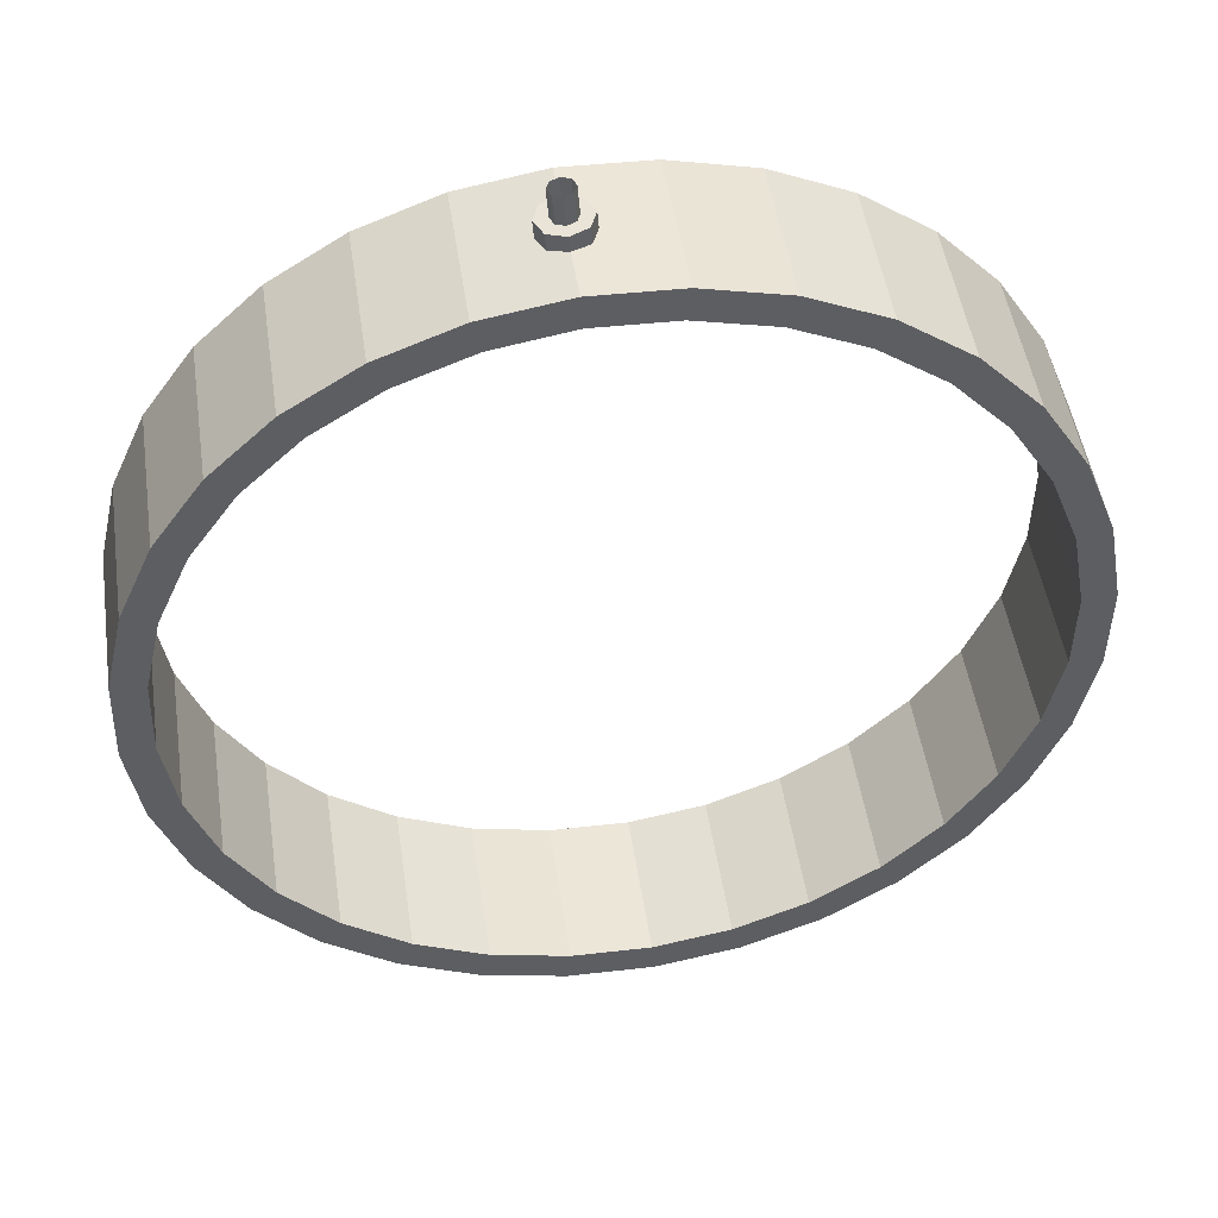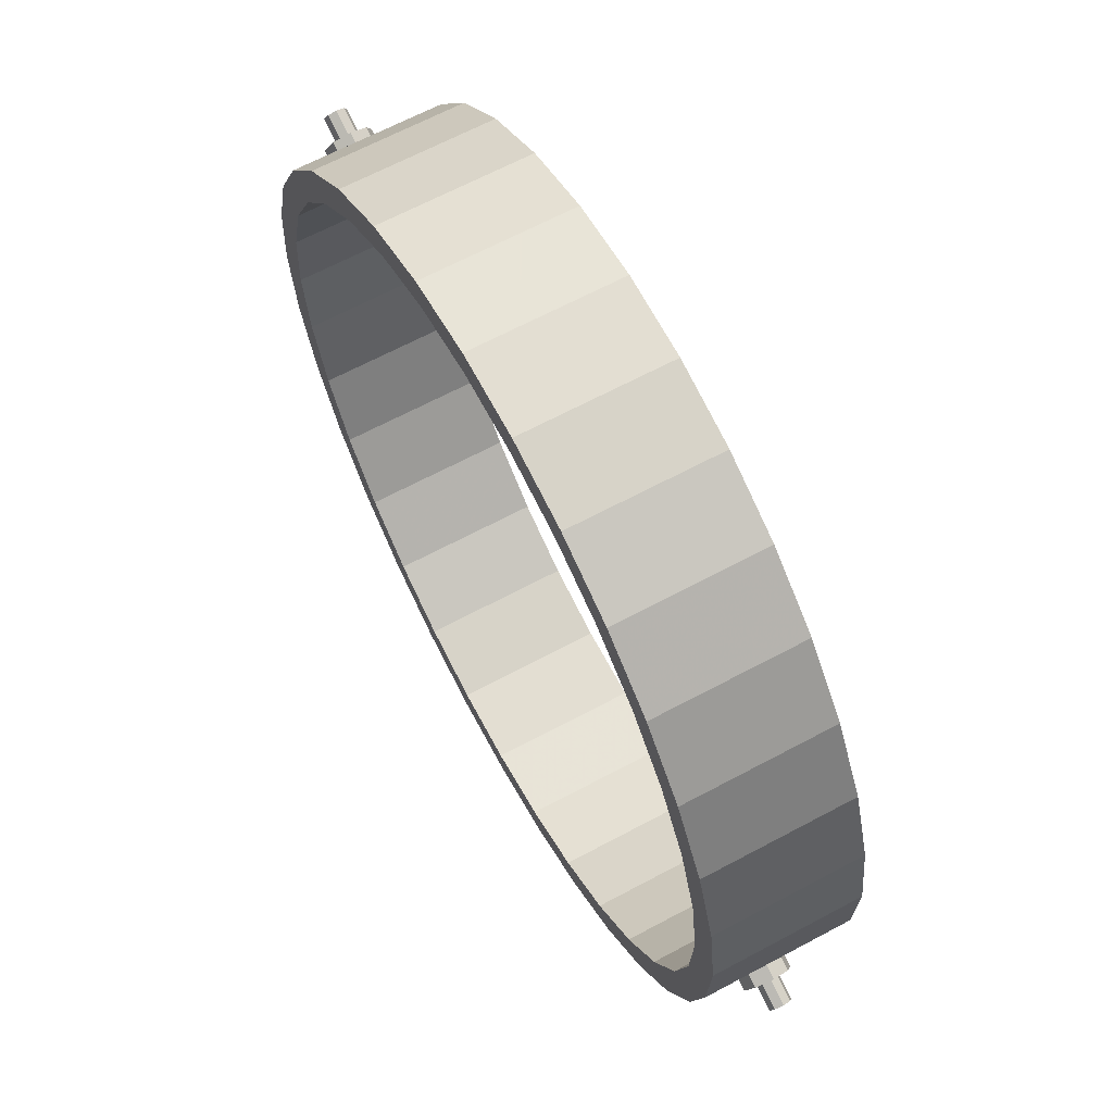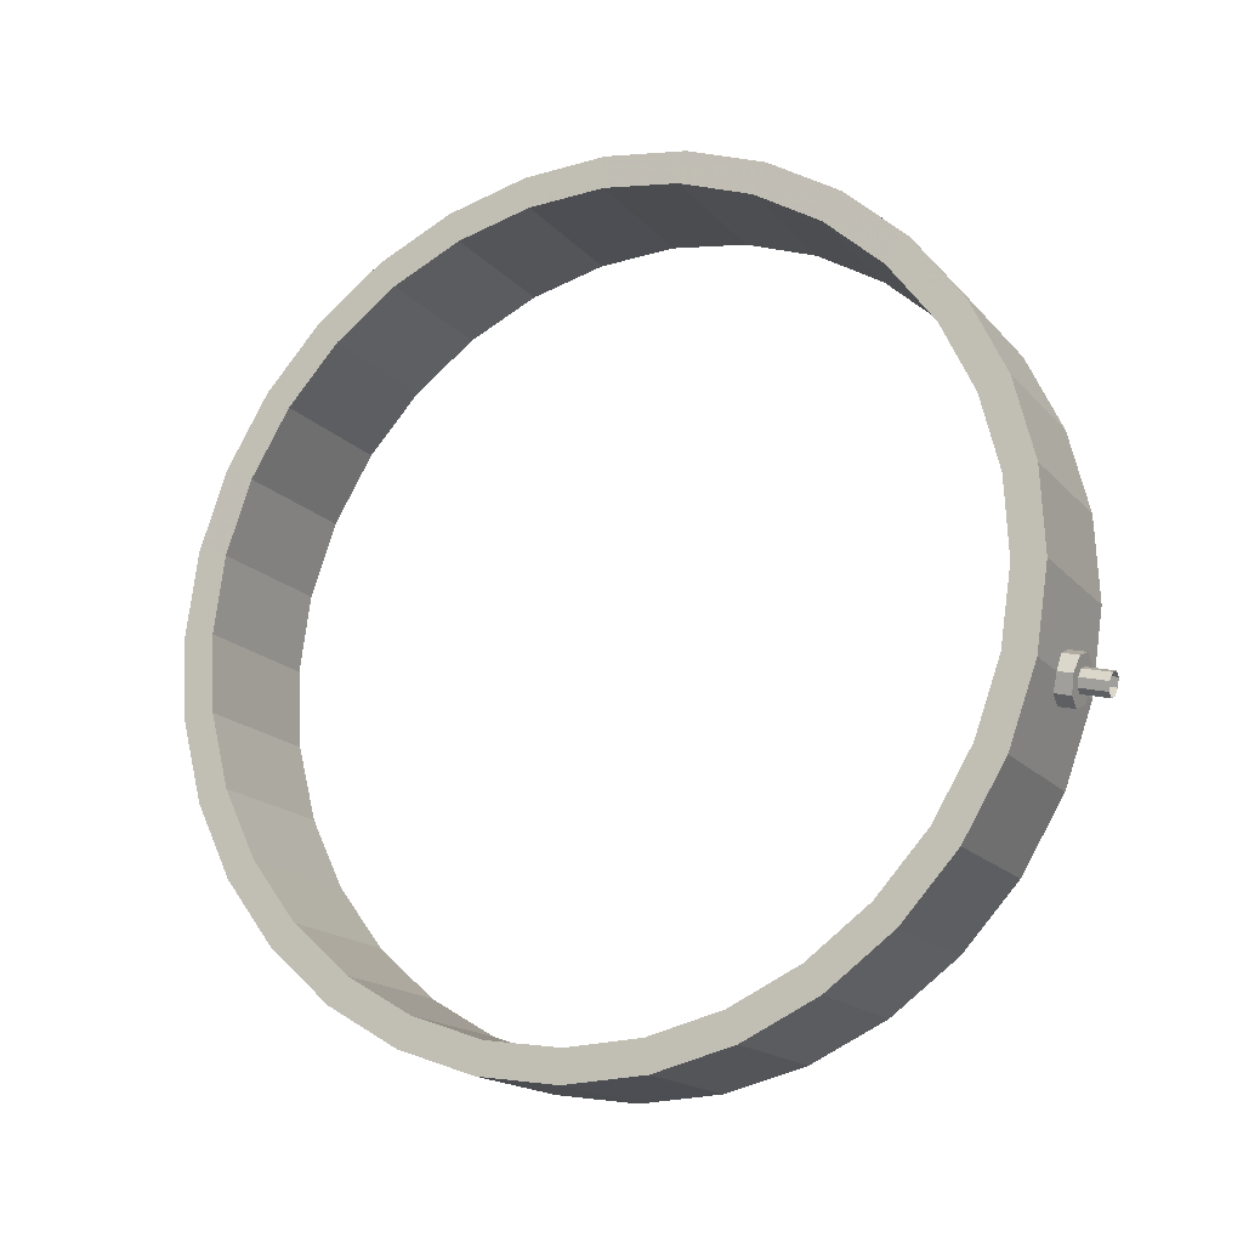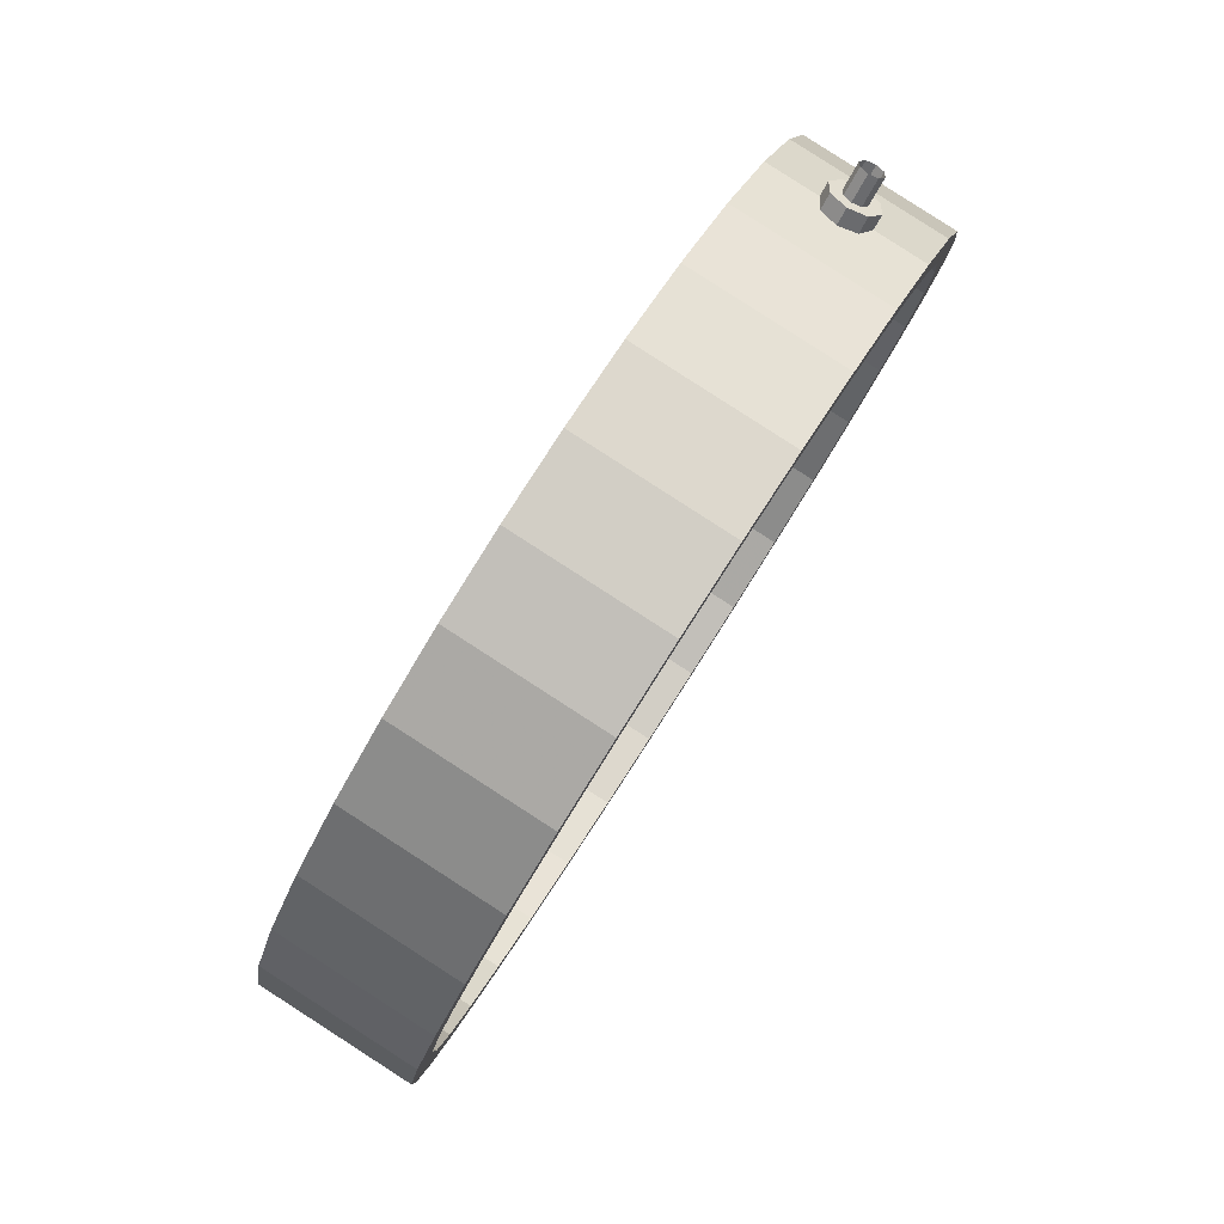
<metadata>
{"format":"obj","ext":"obj","renderer":"f3d","projection":"perspective","resolution":1024,"background":"white","views":[{"elev":74.6,"azim":-9.4,"up":"+Y"},{"elev":-7.2,"azim":-99.5,"up":"+Y"},{"elev":79.9,"azim":-77.4,"up":"+Z"},{"elev":26.9,"azim":109.3,"up":"+Y"}]}
</metadata>
<code>
g Chap01_Prop_BaseConsole_01B_03
v 0.0312 -0.1515 0.04534
v 0.0002296 -0.1542 0.04671
v 0.0001394 -0.1287 0.09699
v 0.03109 -0.1259 0.09562
v 0.06096 -0.1434 0.04126
v 0.06084 -0.1179 0.09155
v 0.08837 -0.1303 0.03463
v 0.08826 -0.1047 0.08492
v 0.1124 -0.1127 0.02571
v 0.1123 -0.08712 0.07599
v 0.1321 -0.09119 0.01483
v 0.132 -0.06565 0.06511
v 0.1467 -0.06671 0.002411
v 0.1466 -0.04117 0.0527
v 0.1557 -0.04016 -0.01106
v 0.1556 -0.01462 0.03922
v 0.1588 -0.01256 -0.02508
v 0.1586 0.01298 0.02521
v 0.1557 0.01504 -0.0391
v 0.1556 0.04058 0.01119
v 0.1466 0.04157 -0.05258
v 0.1465 0.0671 -0.002294
v 0.1319 0.066 -0.06501
v 0.1318 0.09154 -0.01472
v 0.1122 0.08742 -0.0759
v 0.1121 0.113 -0.02562
v 0.08811 0.105 -0.08485
v 0.08799 0.1305 -0.03456
v 0.06066 0.118 -0.0915
v 0.06055 0.1436 -0.04121
v 0.03087 0.126 -0.09556
v 0.03076 0.1516 -0.04527
v -0.0001057 0.1287 -0.09699
v -0.000196 0.1542 -0.04671
v 0.0002296 -0.1542 0.04671
v -0.03081 -0.126 0.0956
v 0.0001394 -0.1287 0.09699
v -0.03076 -0.1516 0.04532
v -0.06059 -0.118 0.09151
v -0.06054 -0.1436 0.04122
v -0.08804 -0.105 0.08486
v -0.08799 -0.1305 0.03457
v -0.1121 -0.08742 0.07592
v -0.1121 -0.113 0.02563
v -0.1319 -0.06601 0.06502
v -0.1318 -0.09155 0.01474
v -0.1466 -0.04157 0.0526
v -0.1465 -0.06711 0.002309
v -0.1556 -0.01504 0.03911
v -0.1556 -0.04058 -0.01117
v -0.1587 0.01255 0.0251
v -0.1586 -0.01299 -0.02519
v -0.1557 0.04016 0.01108
v -0.1556 0.01462 -0.03921
v -0.1467 0.06671 -0.002396
v -0.1466 0.04117 -0.05268
v -0.1321 0.09119 -0.01481
v -0.132 0.06565 -0.0651
v -0.1123 0.1127 -0.0257
v -0.1123 0.08711 -0.07598
v -0.08832 0.1303 -0.03462
v -0.08827 0.1047 -0.08491
v -0.0609 0.1434 -0.04126
v -0.06085 0.1179 -0.09154
v -0.03115 0.1515 -0.04534
v -0.0311 0.1259 -0.09562
v -0.000196 0.1542 -0.04671
v -0.0001057 0.1287 -0.09699
v 0.006647 -0.141 0.06422
v 0.0001093 -0.1422 0.06185
v 0.0001193 -0.1505 0.06606
v 0.006657 -0.1493 0.06843
v 0.009389 -0.1381 0.07002
v 0.009399 -0.1464 0.07423
v 0.006729 -0.1351 0.07585
v 0.006739 -0.1434 0.08006
v 0.0002262 -0.1339 0.0783
v 0.0002362 -0.1422 0.08251
v -0.006311 -0.1351 0.07593
v -0.006301 -0.1434 0.08014
v -0.009053 -0.138 0.07013
v -0.009043 -0.1463 0.07434
v -0.006394 -0.141 0.0643
v -0.006384 -0.1493 0.06851
v 0.0001093 -0.1422 0.06185
v 0.0001193 -0.1505 0.06606
v 0.003297 -0.1478 0.07147
v 0.0001496 -0.1484 0.07033
v 0.0001607 -0.1575 0.07495
v 0.003308 -0.1569 0.07609
v 0.004618 -0.1464 0.07426
v 0.004629 -0.1555 0.07888
v 0.003337 -0.1449 0.07706
v 0.003348 -0.154 0.08169
v 0.0002059 -0.1443 0.07824
v 0.0002169 -0.1534 0.08287
v -0.002942 -0.1449 0.0771
v -0.002931 -0.154 0.08173
v -0.004262 -0.1463 0.07431
v -0.004251 -0.1555 0.07894
v -0.002982 -0.1478 0.0715
v -0.002971 -0.1569 0.07613
v 0.0001496 -0.1484 0.07033
v 0.0001607 -0.1575 0.07495
v -0.006635 0.135 -0.076
v -9.3e-05 0.1338 -0.07836
v -0.000103 0.1421 -0.08257
v -0.006645 0.1433 -0.08021
v -0.009389 0.138 -0.0702
v -0.009399 0.1463 -0.07441
v -0.006741 0.1409 -0.06437
v -0.006751 0.1492 -0.06858
v -0.0002424 0.1422 -0.06192
v -0.0002524 0.1505 -0.06613
v 0.0063 0.141 -0.06428
v 0.00629 0.1493 -0.0685
v 0.009053 0.1381 -0.07008
v 0.009043 0.1464 -0.07429
v 0.006405 0.1351 -0.07591
v 0.006395 0.1434 -0.08012
v -9.3e-05 0.1338 -0.07836
v -0.000103 0.1421 -0.08257
v -0.003292 0.1449 -0.07717
v -0.0001418 0.1443 -0.07831
v -0.0001528 0.1534 -0.08294
v -0.003303 0.154 -0.0818
v -0.004618 0.1463 -0.07438
v -0.004629 0.1554 -0.07901
v -0.003343 0.1477 -0.07157
v -0.003354 0.1568 -0.0762
v -0.0002137 0.1483 -0.07039
v -0.0002247 0.1574 -0.07502
v 0.002936 0.1478 -0.07153
v 0.002925 0.1569 -0.07616
v 0.004262 0.1463 -0.07432
v 0.004251 0.1554 -0.07895
v 0.002987 0.1449 -0.07713
v 0.002976 0.154 -0.08176
v -0.0001418 0.1443 -0.07831
v -0.0001528 0.1534 -0.08294
v 0.02879 -0.1157 0.0904
v 0.0001336 -0.1182 0.09167
v 0.0002239 -0.1438 0.04138
v 0.0289 -0.1412 0.04011
v 0.05634 -0.1082 0.08662
v 0.05645 -0.1337 0.03633
v 0.08173 -0.09603 0.08048
v 0.08184 -0.1216 0.03019
v 0.104 -0.07971 0.07221
v 0.1041 -0.1052 0.02193
v 0.1222 -0.05984 0.06214
v 0.1223 -0.08538 0.01185
v 0.1358 -0.03717 0.05064
v 0.1359 -0.06271 0.0003551
v 0.1441 -0.01259 0.03816
v 0.1442 -0.03813 -0.01212
v 0.1469 0.01297 0.02519
v 0.147 -0.01257 -0.0251
v 0.144 0.03852 0.01221
v 0.1441 0.01298 -0.03808
v 0.1356 0.06308 -0.0002741
v 0.1358 0.03754 -0.05056
v 0.122 0.08571 -0.01178
v 0.1221 0.06017 -0.06207
v 0.1037 0.1055 -0.02187
v 0.1039 0.07999 -0.07215
v 0.08146 0.1218 -0.03015
v 0.08157 0.09625 -0.08043
v 0.05605 0.1339 -0.0363
v 0.05616 0.1083 -0.08659
v 0.02847 0.1413 -0.04006
v 0.02858 0.1157 -0.09034
v -0.0001902 0.1438 -0.04138
v -9.991e-05 0.1182 -0.09167
v 0.0001336 -0.1182 0.09167
v -0.02848 -0.1413 0.04009
v 0.0002239 -0.1438 0.04138
v -0.02853 -0.1157 0.09038
v -0.05605 -0.1339 0.0363
v -0.0561 -0.1083 0.08659
v -0.08146 -0.1218 0.03015
v -0.08151 -0.09625 0.08043
v -0.1037 -0.1055 0.02187
v -0.1038 -0.07999 0.07215
v -0.122 -0.08571 0.01178
v -0.1221 -0.06017 0.06207
v -0.1356 -0.06308 0.0002742
v -0.1357 -0.03754 0.05056
v -0.144 -0.03852 -0.01221
v -0.1441 -0.01298 0.03808
v -0.1469 -0.01297 -0.02519
v -0.1469 0.01257 0.0251
v -0.1441 0.01259 -0.03816
v -0.1441 0.03813 0.01212
v -0.1358 0.03717 -0.05064
v -0.1358 0.06271 -0.0003549
v -0.1222 0.05984 -0.06214
v -0.1223 0.08538 -0.01185
v -0.104 0.07971 -0.07221
v -0.104 0.1052 -0.02193
v -0.08173 0.09603 -0.08048
v -0.08178 0.1216 -0.03019
v -0.05634 0.1082 -0.08662
v -0.05639 0.1337 -0.03633
v -0.02879 0.1157 -0.0904
v -0.02884 0.1412 -0.04011
v -9.991e-05 0.1182 -0.09167
v -0.0001902 0.1438 -0.04138
v 0.0001394 -0.1287 0.09699
v 0.0001336 -0.1182 0.09167
v 0.02879 -0.1157 0.0904
v 0.03109 -0.1259 0.09562
v 0.05634 -0.1082 0.08662
v 0.06084 -0.1179 0.09155
v 0.08173 -0.09603 0.08048
v 0.08826 -0.1047 0.08492
v 0.104 -0.07971 0.07221
v 0.1123 -0.08712 0.07599
v 0.1222 -0.05984 0.06214
v 0.132 -0.06565 0.06511
v 0.1358 -0.03717 0.05064
v 0.1466 -0.04117 0.0527
v 0.1441 -0.01259 0.03816
v 0.1556 -0.01462 0.03922
v 0.1469 0.01297 0.02519
v 0.1586 0.01298 0.02521
v 0.144 0.03852 0.01221
v 0.1556 0.04058 0.01119
v 0.1356 0.06308 -0.0002741
v 0.1465 0.0671 -0.002294
v 0.122 0.08571 -0.01178
v 0.1318 0.09154 -0.01472
v 0.1037 0.1055 -0.02187
v 0.1121 0.113 -0.02562
v 0.08146 0.1218 -0.03015
v 0.08799 0.1305 -0.03456
v 0.05605 0.1339 -0.0363
v 0.06055 0.1436 -0.04121
v 0.02847 0.1413 -0.04006
v 0.03076 0.1516 -0.04527
v -0.0001902 0.1438 -0.04138
v -0.000196 0.1542 -0.04671
v 0.0002296 -0.1542 0.04671
v 0.0289 -0.1412 0.04011
v 0.0002239 -0.1438 0.04138
v 0.0312 -0.1515 0.04534
v 0.05645 -0.1337 0.03633
v 0.06096 -0.1434 0.04126
v 0.08184 -0.1216 0.03019
v 0.08837 -0.1303 0.03463
v 0.1041 -0.1052 0.02193
v 0.1124 -0.1127 0.02571
v 0.1223 -0.08538 0.01185
v 0.1321 -0.09119 0.01483
v 0.1359 -0.06271 0.0003551
v 0.1467 -0.06671 0.002411
v 0.1442 -0.03813 -0.01212
v 0.1557 -0.04016 -0.01106
v 0.147 -0.01257 -0.0251
v 0.1588 -0.01256 -0.02508
v 0.1441 0.01298 -0.03808
v 0.1557 0.01504 -0.0391
v 0.1358 0.03754 -0.05056
v 0.1466 0.04157 -0.05258
v 0.1221 0.06017 -0.06207
v 0.1319 0.066 -0.06501
v 0.1039 0.07999 -0.07215
v 0.1122 0.08742 -0.0759
v 0.08157 0.09625 -0.08043
v 0.08811 0.105 -0.08485
v 0.05616 0.1083 -0.08659
v 0.06066 0.118 -0.0915
v 0.02858 0.1157 -0.09034
v 0.03087 0.126 -0.09556
v -9.991e-05 0.1182 -0.09167
v -0.0001057 0.1287 -0.09699
v 0.0001394 -0.1287 0.09699
v -0.02853 -0.1157 0.09038
v 0.0001336 -0.1182 0.09167
v -0.03081 -0.126 0.0956
v -0.0561 -0.1083 0.08659
v -0.06059 -0.118 0.09151
v -0.08151 -0.09625 0.08043
v -0.08804 -0.105 0.08486
v -0.1038 -0.07999 0.07215
v -0.1121 -0.08742 0.07592
v -0.1221 -0.06017 0.06207
v -0.1319 -0.06601 0.06502
v -0.1357 -0.03754 0.05056
v -0.1466 -0.04157 0.0526
v -0.1441 -0.01298 0.03808
v -0.1556 -0.01504 0.03911
v -0.1469 0.01257 0.0251
v -0.1587 0.01255 0.0251
v -0.1441 0.03813 0.01212
v -0.1557 0.04016 0.01108
v -0.1358 0.06271 -0.0003549
v -0.1467 0.06671 -0.002396
v -0.1223 0.08538 -0.01185
v -0.1321 0.09119 -0.01481
v -0.104 0.1052 -0.02193
v -0.1123 0.1127 -0.0257
v -0.08178 0.1216 -0.03019
v -0.08832 0.1303 -0.03462
v -0.05639 0.1337 -0.03633
v -0.0609 0.1434 -0.04126
v -0.02884 0.1412 -0.04011
v -0.03115 0.1515 -0.04534
v -0.0001902 0.1438 -0.04138
v -0.000196 0.1542 -0.04671
v 0.0002296 -0.1542 0.04671
v 0.0002239 -0.1438 0.04138
v -0.02848 -0.1413 0.04009
v -0.03076 -0.1516 0.04532
v -0.05605 -0.1339 0.0363
v -0.06054 -0.1436 0.04122
v -0.08146 -0.1218 0.03015
v -0.08799 -0.1305 0.03457
v -0.1037 -0.1055 0.02187
v -0.1121 -0.113 0.02563
v -0.122 -0.08571 0.01178
v -0.1318 -0.09155 0.01474
v -0.1356 -0.06308 0.0002742
v -0.1465 -0.06711 0.002309
v -0.144 -0.03852 -0.01221
v -0.1556 -0.04058 -0.01117
v -0.1469 -0.01297 -0.02519
v -0.1586 -0.01299 -0.02519
v -0.1441 0.01259 -0.03816
v -0.1556 0.01462 -0.03921
v -0.1358 0.03717 -0.05064
v -0.1466 0.04117 -0.05268
v -0.1222 0.05984 -0.06214
v -0.132 0.06565 -0.0651
v -0.104 0.07971 -0.07221
v -0.1123 0.08711 -0.07598
v -0.08173 0.09603 -0.08048
v -0.08827 0.1047 -0.08491
v -0.05634 0.1082 -0.08662
v -0.06085 0.1179 -0.09154
v -0.02879 0.1157 -0.0904
v -0.0311 0.1259 -0.09562
v -9.991e-05 0.1182 -0.09167
v -0.0001057 0.1287 -0.09699
v -0.006384 -0.1493 0.06851
v -0.009043 -0.1463 0.07434
v 0.0001778 -0.1464 0.07428
v 0.0001193 -0.1505 0.06606
v -0.006301 -0.1434 0.08014
v 0.006657 -0.1493 0.06843
v 0.0002362 -0.1422 0.08251
v 0.009399 -0.1464 0.07423
v 0.006739 -0.1434 0.08006
v 0.006395 0.1434 -0.08012
v 0.009043 0.1464 -0.07429
v -0.0001777 0.1463 -0.07435
v -0.000103 0.1421 -0.08257
v 0.00629 0.1493 -0.0685
v -0.006645 0.1433 -0.08021
v -0.0002524 0.1505 -0.06613
v -0.009399 0.1463 -0.07441
v -0.006751 0.1492 -0.06858
g Chap01_Prop_BaseConsole_01B_03_0
f 3 2 1
f 4 3 1
f 4 1 5
f 6 4 5
f 6 5 7
f 8 6 7
f 8 7 9
f 10 8 9
f 10 9 11
f 12 10 11
f 12 11 13
f 14 12 13
f 14 13 15
f 16 14 15
f 16 15 17
f 18 16 17
f 18 17 19
f 20 18 19
f 20 19 21
f 22 20 21
f 22 21 23
f 24 22 23
f 24 23 25
f 26 24 25
f 26 25 27
f 28 26 27
f 28 27 29
f 30 28 29
f 30 29 31
f 32 30 31
f 32 31 33
f 34 32 33
f 37 36 35
f 36 38 35
f 36 39 38
f 39 40 38
f 39 41 40
f 41 42 40
f 41 43 42
f 43 44 42
f 43 45 44
f 45 46 44
f 45 47 46
f 47 48 46
f 47 49 48
f 49 50 48
f 49 51 50
f 51 52 50
f 51 53 52
f 53 54 52
f 53 55 54
f 55 56 54
f 55 57 56
f 57 58 56
f 57 59 58
f 59 60 58
f 59 61 60
f 61 62 60
f 61 63 62
f 63 64 62
f 63 65 64
f 65 66 64
f 65 67 66
f 67 68 66
f 71 70 69
f 72 71 69
f 72 69 73
f 74 72 73
f 74 73 75
f 76 74 75
f 76 75 77
f 78 76 77
f 78 77 79
f 80 78 79
f 80 79 81
f 82 80 81
f 82 81 83
f 84 82 83
f 84 83 85
f 86 84 85
f 89 88 87
f 90 89 87
f 90 87 91
f 92 90 91
f 92 91 93
f 94 92 93
f 94 93 95
f 96 94 95
f 96 95 97
f 98 96 97
f 98 97 99
f 100 98 99
f 100 99 101
f 102 100 101
f 102 101 103
f 104 102 103
f 107 106 105
f 108 107 105
f 108 105 109
f 110 108 109
f 110 109 111
f 112 110 111
f 112 111 113
f 114 112 113
f 114 113 115
f 116 114 115
f 116 115 117
f 118 116 117
f 118 117 119
f 120 118 119
f 120 119 121
f 122 120 121
f 125 124 123
f 126 125 123
f 126 123 127
f 128 126 127
f 128 127 129
f 130 128 129
f 130 129 131
f 132 130 131
f 132 131 133
f 134 132 133
f 134 133 135
f 136 134 135
f 136 135 137
f 138 136 137
f 138 137 139
f 140 138 139
f 143 142 141
f 144 143 141
f 144 141 145
f 146 144 145
f 146 145 147
f 148 146 147
f 148 147 149
f 150 148 149
f 150 149 151
f 152 150 151
f 152 151 153
f 154 152 153
f 154 153 155
f 156 154 155
f 156 155 157
f 158 156 157
f 158 157 159
f 160 158 159
f 160 159 161
f 162 160 161
f 162 161 163
f 164 162 163
f 164 163 165
f 166 164 165
f 166 165 167
f 168 166 167
f 168 167 169
f 170 168 169
f 170 169 171
f 172 170 171
f 172 171 173
f 174 172 173
f 177 176 175
f 176 178 175
f 176 179 178
f 179 180 178
f 179 181 180
f 181 182 180
f 181 183 182
f 183 184 182
f 183 185 184
f 185 186 184
f 185 187 186
f 187 188 186
f 187 189 188
f 189 190 188
f 189 191 190
f 191 192 190
f 191 193 192
f 193 194 192
f 193 195 194
f 195 196 194
f 195 197 196
f 197 198 196
f 197 199 198
f 199 200 198
f 199 201 200
f 201 202 200
f 201 203 202
f 203 204 202
f 203 205 204
f 205 206 204
f 205 207 206
f 207 208 206
f 211 210 209
f 212 211 209
f 213 211 212
f 214 213 212
f 215 213 214
f 216 215 214
f 217 215 216
f 218 217 216
f 219 217 218
f 220 219 218
f 221 219 220
f 222 221 220
f 223 221 222
f 224 223 222
f 225 223 224
f 226 225 224
f 227 225 226
f 228 227 226
f 229 227 228
f 230 229 228
f 231 229 230
f 232 231 230
f 233 231 232
f 234 233 232
f 235 233 234
f 236 235 234
f 237 235 236
f 238 237 236
f 239 237 238
f 240 239 238
f 241 239 240
f 242 241 240
f 245 244 243
f 244 246 243
f 244 247 246
f 247 248 246
f 247 249 248
f 249 250 248
f 249 251 250
f 251 252 250
f 251 253 252
f 253 254 252
f 253 255 254
f 255 256 254
f 255 257 256
f 257 258 256
f 257 259 258
f 259 260 258
f 259 261 260
f 261 262 260
f 261 263 262
f 263 264 262
f 263 265 264
f 265 266 264
f 265 267 266
f 267 268 266
f 267 269 268
f 269 270 268
f 269 271 270
f 271 272 270
f 271 273 272
f 273 274 272
f 273 275 274
f 275 276 274
f 279 278 277
f 278 280 277
f 278 281 280
f 281 282 280
f 281 283 282
f 283 284 282
f 283 285 284
f 285 286 284
f 285 287 286
f 287 288 286
f 287 289 288
f 289 290 288
f 289 291 290
f 291 292 290
f 291 293 292
f 293 294 292
f 293 295 294
f 295 296 294
f 295 297 296
f 297 298 296
f 297 299 298
f 299 300 298
f 299 301 300
f 301 302 300
f 301 303 302
f 303 304 302
f 303 305 304
f 305 306 304
f 305 307 306
f 307 308 306
f 307 309 308
f 309 310 308
f 313 312 311
f 314 313 311
f 315 313 314
f 316 315 314
f 317 315 316
f 318 317 316
f 319 317 318
f 320 319 318
f 321 319 320
f 322 321 320
f 323 321 322
f 324 323 322
f 325 323 324
f 326 325 324
f 327 325 326
f 328 327 326
f 329 327 328
f 330 329 328
f 331 329 330
f 332 331 330
f 333 331 332
f 334 333 332
f 335 333 334
f 336 335 334
f 337 335 336
f 338 337 336
f 339 337 338
f 340 339 338
f 341 339 340
f 342 341 340
f 343 341 342
f 344 343 342
f 347 346 345
f 347 345 348
f 347 349 346
f 347 348 350
f 347 351 349
f 347 350 352
f 347 353 351
f 347 352 353
f 356 355 354
f 356 354 357
f 356 358 355
f 356 357 359
f 356 360 358
f 356 359 361
f 356 362 360
f 356 361 362

</code>
